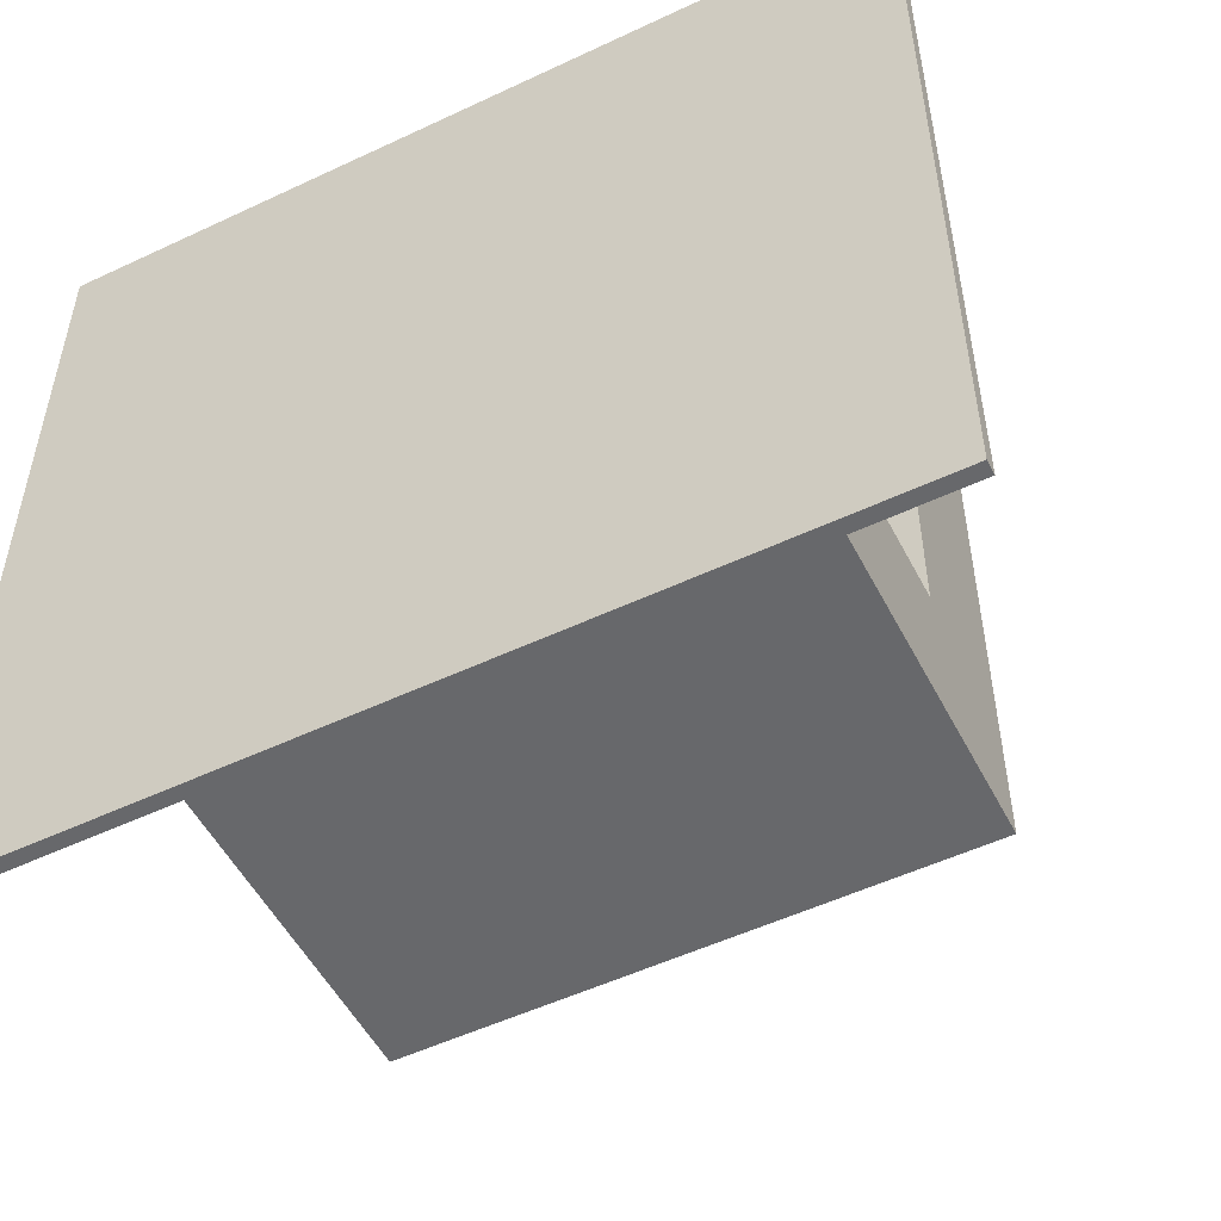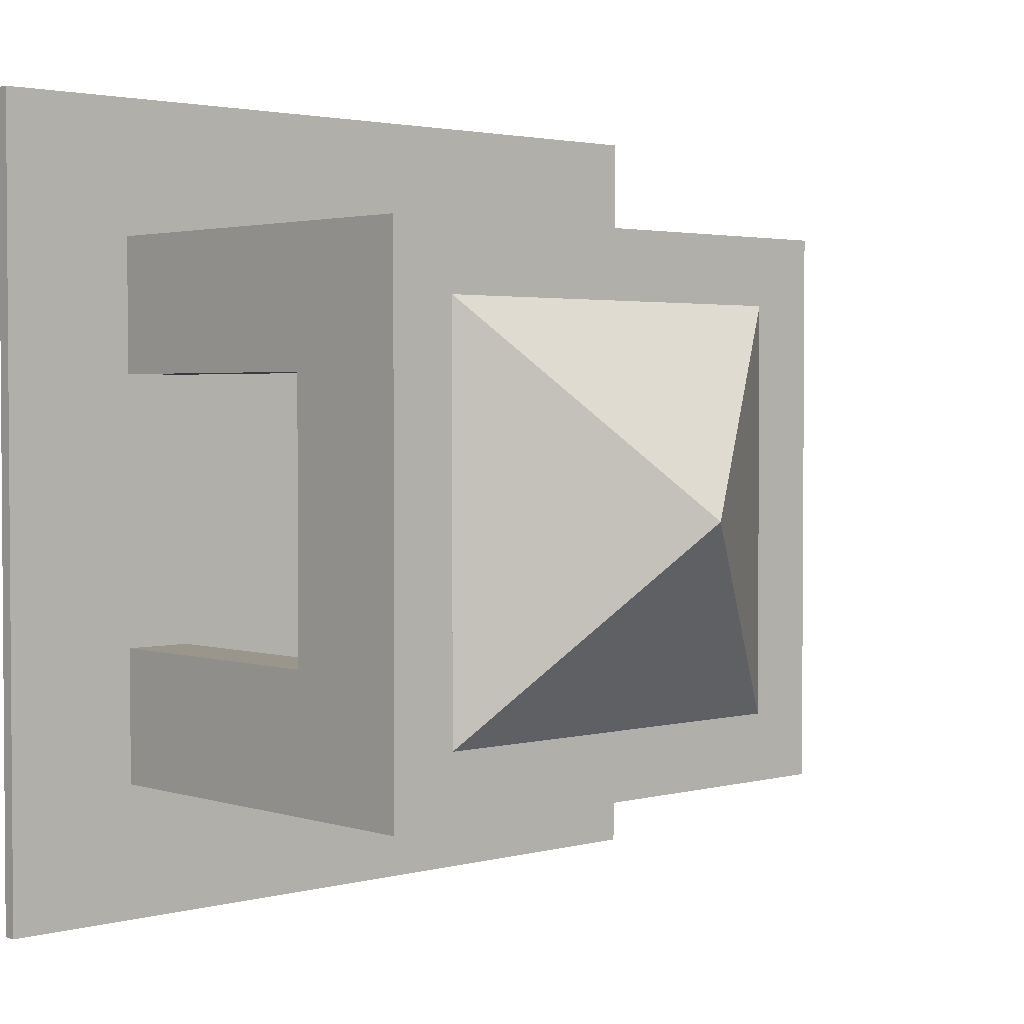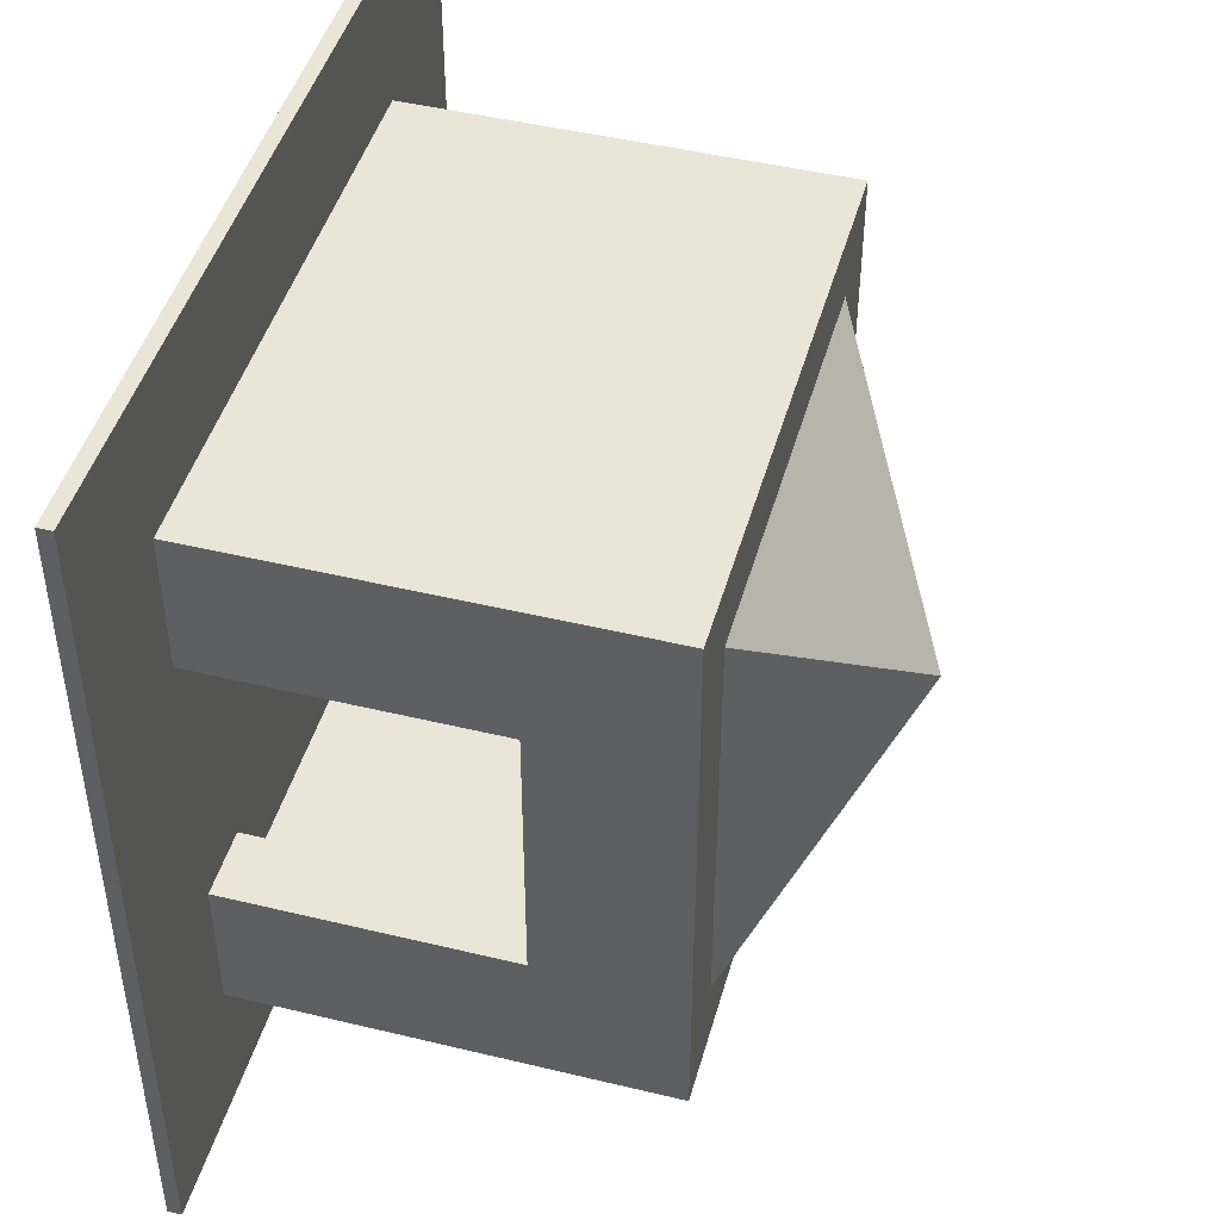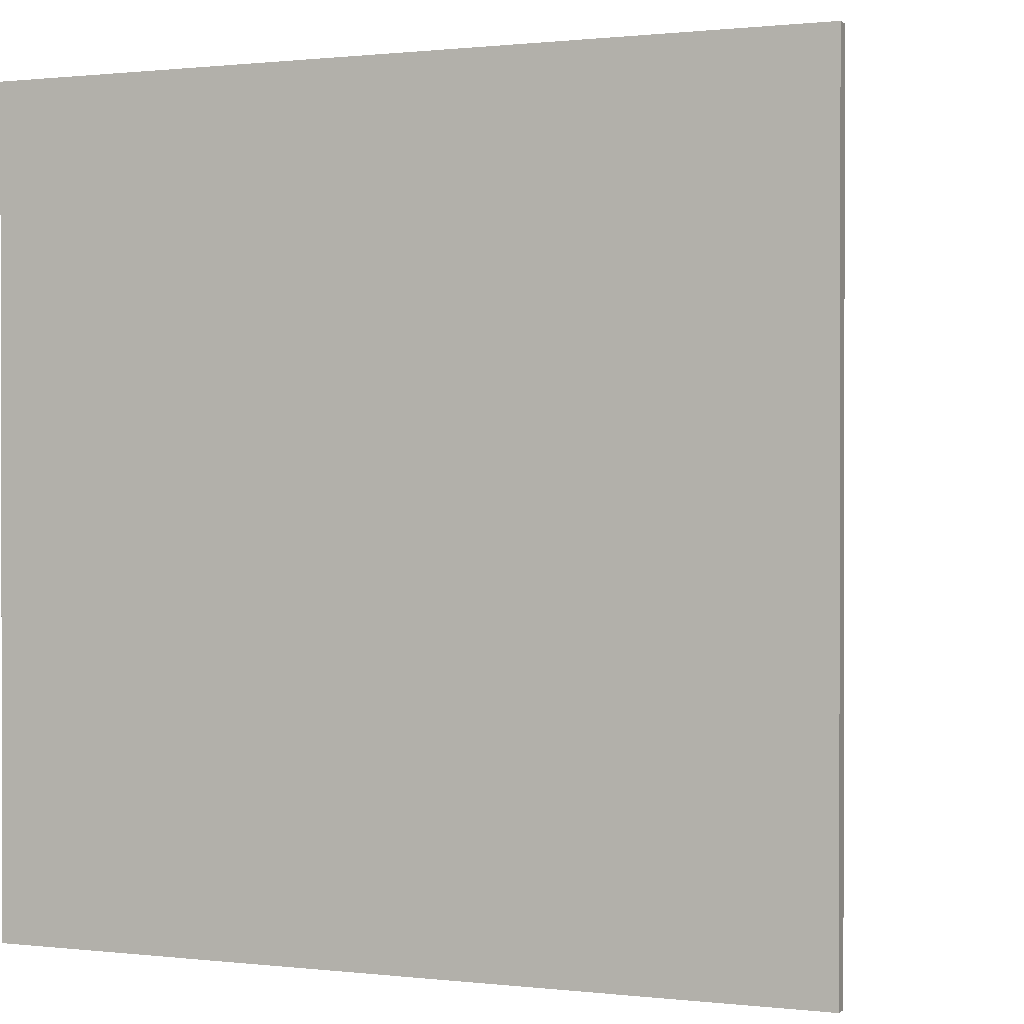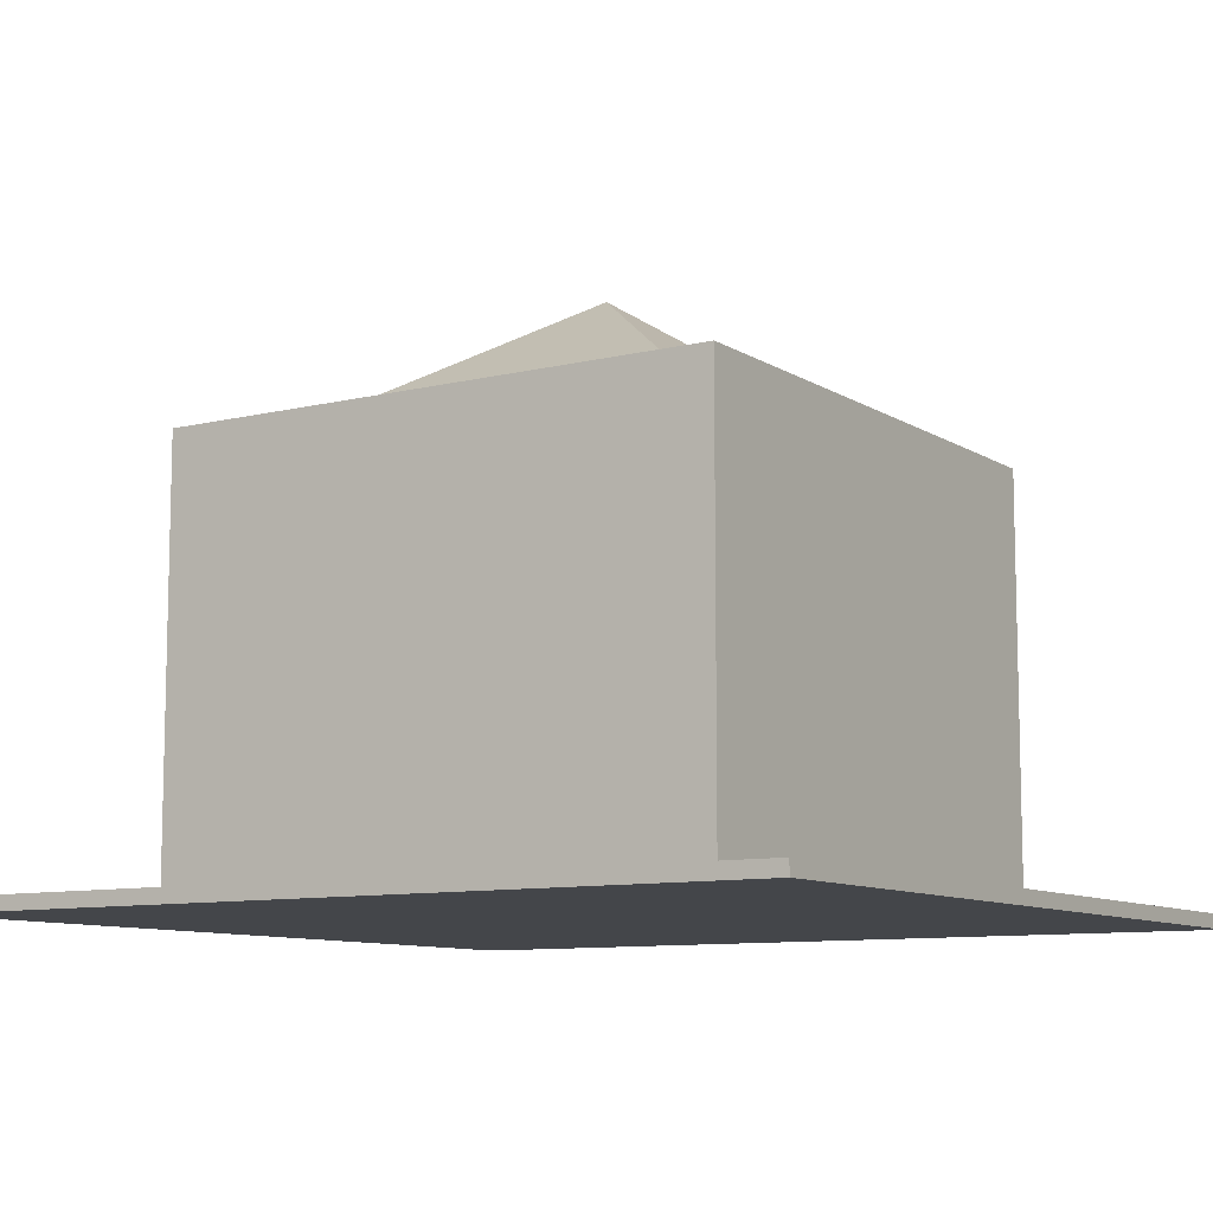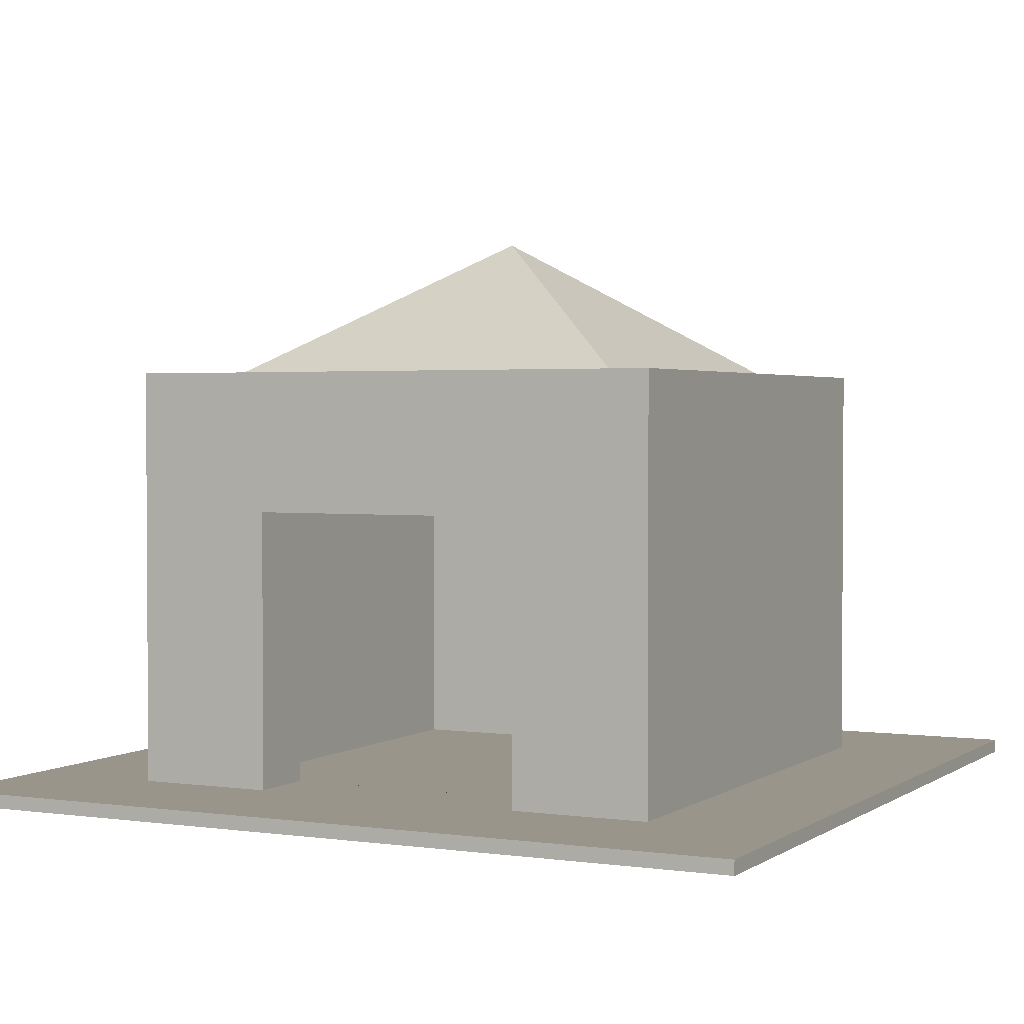
<metadata>
{"format":"obj","ext":"obj","renderer":"f3d","projection":"perspective","resolution":1024,"background":"white","views":[{"elev":-52.5,"azim":26.9,"up":"+Z"},{"elev":2.5,"azim":137.3,"up":"+Z"},{"elev":46.0,"azim":105.5,"up":"+Z"},{"elev":0.7,"azim":22.6,"up":"+Z"},{"elev":-9.5,"azim":-147.3,"up":"+Y"},{"elev":2.2,"azim":116.5,"up":"+Y"}]}
</metadata>
<code>
g Mesh1 Model
v 6 0 -6
v 0 0 -0
v 0 0 -6
f 1 2 3
v 6 0 -0
f 2 1 4
f 3 2 1
v 0 0.1 -6
f 2 5 3
v 0 0.1 -0
f 5 2 6
f 6 2 5
v 6 0.1 -0
f 2 7 6
f 7 2 4
f 4 2 7
f 4 1 2
f 1 7 4
v 6 0.1 -6
f 7 1 8
f 4 7 1
f 8 1 7
f 1 5 8
f 5 1 3
f 3 1 5
f 8 5 1
v 1 0.1 -5
f 5 9 8
v 1 0.1 -1
f 9 5 10
f 8 9 5
v 5 0.1 -5
f 8 9 11
f 11 9 8
v 1 3.1 -5
f 12 11 9
v 5 3.1 -5
f 11 12 13
f 9 11 12
f 13 12 11
v 1.5 3.1 -4.5
f 12 14 13
v 1.5 3.1 -1.5
f 14 12 15
f 13 14 12
v 4.5 3.1 -4.5
f 13 14 16
f 16 14 13
v 1.5 0.1 -4.5
f 17 16 14
v 4.5 0.1 -4.5
f 16 17 18
f 18 17 16
v 4.5 0.1 -1.5
f 17 19 18
v 1.5 0.1 -1.5
f 19 17 20
f 20 17 19
f 17 15 20
f 15 17 14
f 20 15 17
f 15 19 20
v 4.5 3.1 -1.5
f 19 15 21
f 20 19 15
f 21 15 19
v 5 3.1 -1
f 15 22 21
v 1 3.1 -1
f 15 23 22
f 23 15 12
f 12 15 23
f 15 12 14
f 14 17 15
f 14 16 17
v 3 4.1 -3
f 16 14 24
f 24 14 16
f 24 14 15
f 15 14 24
f 21 24 15
f 16 24 21
f 21 24 16
f 15 24 21
f 21 22 15
f 21 22 16
f 16 22 21
f 13 16 22
f 22 16 13
v 5 2.1 -2
f 22 25 13
v 5 0.1 -2
f 22 26 25
v 5 0.1 -1
f 26 22 27
f 27 22 26
f 22 10 27
f 10 22 23
f 27 10 22
f 10 7 27
f 10 6 7
f 6 10 5
f 5 10 6
f 10 5 9
f 10 12 9
f 12 10 23
f 23 10 12
f 23 22 10
f 22 23 15
f 9 12 10
f 7 6 10
f 6 7 2
f 27 7 10
f 27 7 26
f 26 7 27
v 5 0.1 -4
f 26 7 28
f 28 7 26
f 28 7 11
f 11 7 28
f 8 11 7
f 7 11 8
v 5 2.1 -4
f 11 29 28
f 13 29 11
f 13 25 29
f 13 25 22
f 29 25 13
v 4.5 2.1 -2
f 30 29 25
v 4.5 2.1 -4
f 29 30 31
f 31 30 29
f 30 16 31
f 30 21 16
f 21 30 19
f 19 30 21
v 4.5 0.1 -2
f 32 19 30
f 18 19 32
f 18 19 17
f 32 19 18
f 30 19 32
f 30 26 32
f 26 30 25
f 32 26 30
v 4.5 0.1 -4
f 26 33 32
f 33 26 28
f 32 33 26
f 18 32 33
f 33 32 18
f 33 16 18
f 31 16 33
f 31 16 30
f 33 16 31
f 18 16 33
f 33 29 31
f 29 33 28
f 28 33 29
f 28 26 33
f 31 29 33
f 28 29 11
f 11 29 13
f 16 21 30
f 25 30 26
f 25 29 30
f 25 26 22
f 3 5 2
g Mesh2 Model
l 3 2
l 1 3
l 4 1
l 2 4
l 2 6
l 5 6
l 8 5
l 7 8
l 6 7
l 4 7
l 1 8
l 3 5
g Mesh3 Model
l 9 10
l 11 9
l 11 13
l 28 11
l 29 28
l 25 29
l 26 25
l 27 26
l 10 27
l 10 23
l 12 23
l 13 12
l 22 13
l 23 22
l 27 22
l 9 12
l 26 32
l 19 32
l 20 19
l 17 20
l 18 17
l 16 18
l 21 16
l 15 21
l 14 15
l 16 14
l 24 16
l 15 24
l 15 20
l 14 24
l 14 17
l 24 21
l 21 19
l 33 18
l 31 33
l 30 31
l 32 30
l 25 30
l 29 31
l 28 33

</code>
